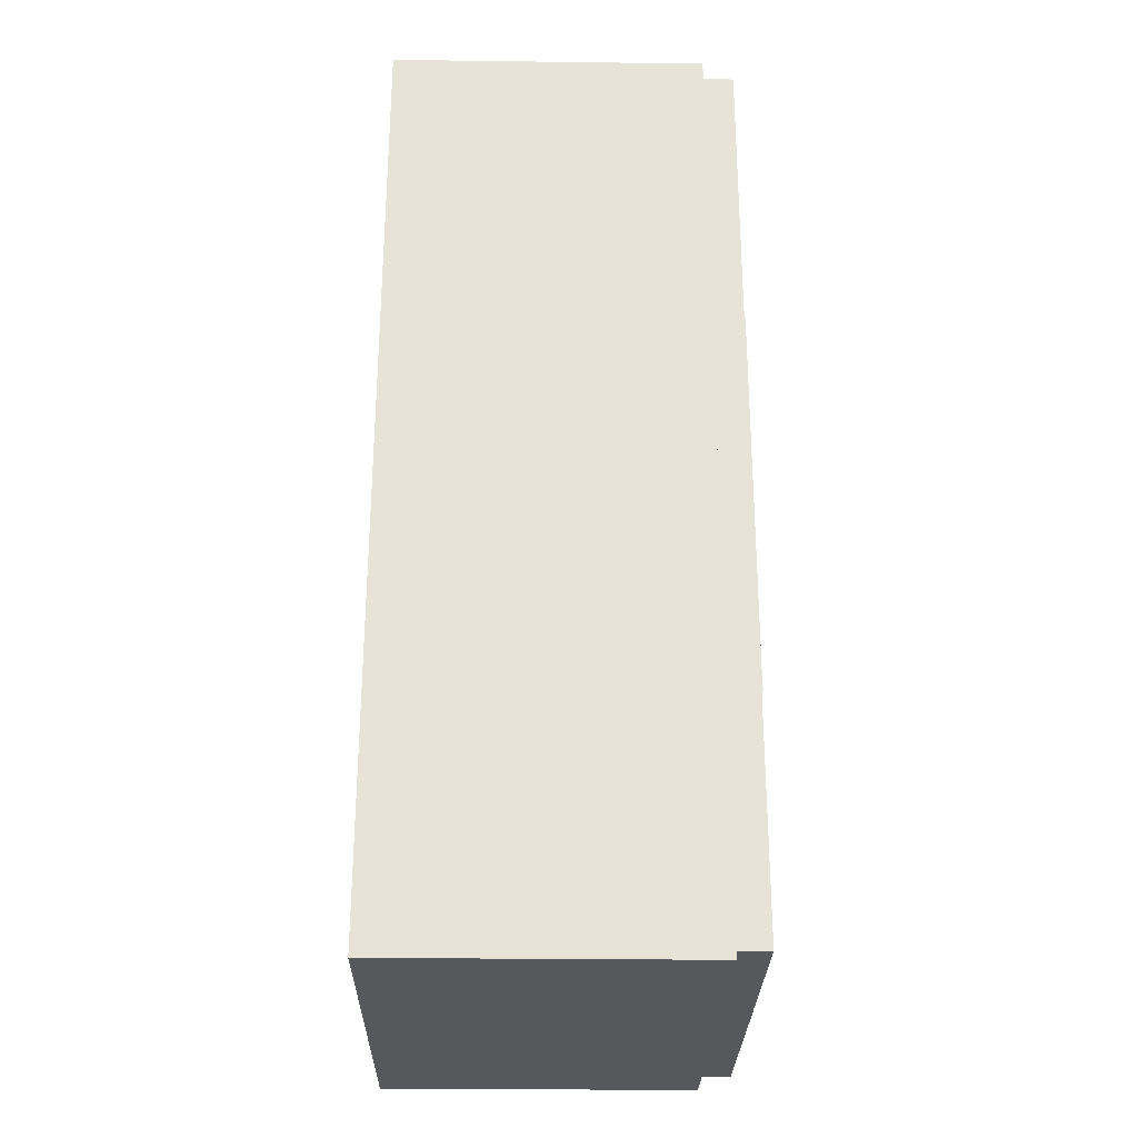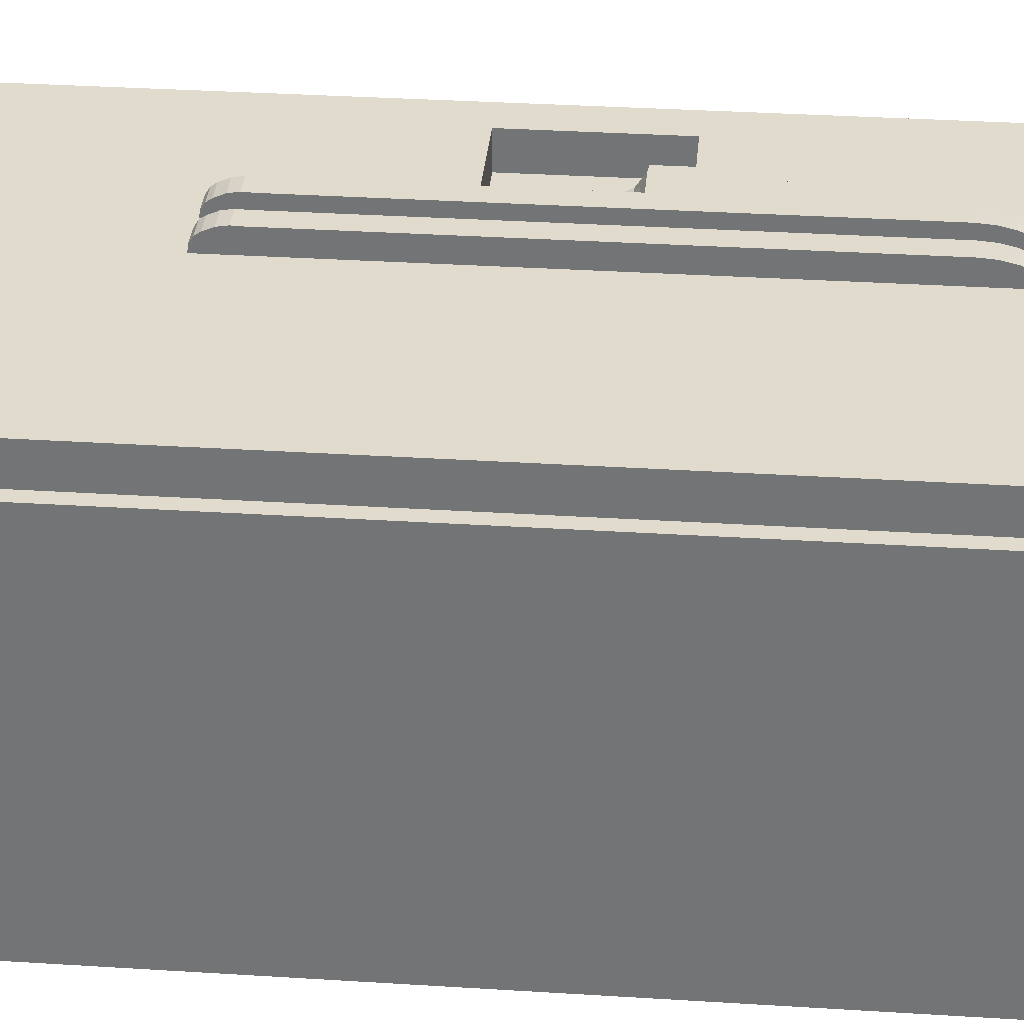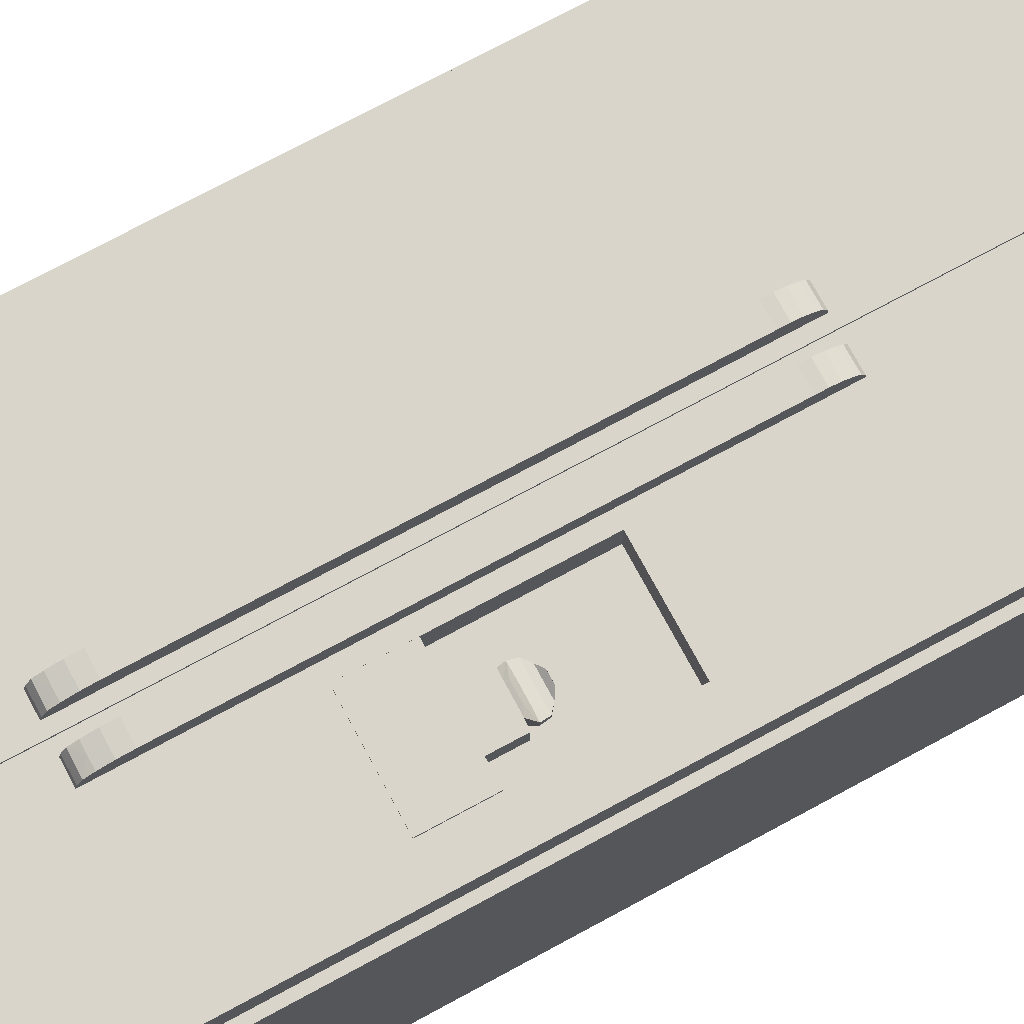
<metadata>
{"format":"obj","ext":"obj","renderer":"f3d","projection":"perspective","resolution":1024,"background":"white","views":[{"elev":-27.7,"azim":-91.1,"up":"+Y"},{"elev":33.2,"azim":95.0,"up":"+Z"},{"elev":74.6,"azim":-118.3,"up":"+Z"}]}
</metadata>
<code>
g PolyMesh_2
v -0.2873 1.192 0.4355
v -0.01392 1.192 0.4355
v -0.01392 0.7127 0.4355
v -0.2873 0.7127 0.4355
v -0.01392 0.433 0.4355
v -0.01392 0.433 0.4914
v -0.01392 -0.2467 0.4914
v -0.01392 -0.2467 0.4355
v -0.2873 1.192 0.4914
v -0.01392 1.192 0.4914
v -0.2873 0.7127 0.4914
v -0.2873 -0.2467 0.4914
v -0.2873 -0.2467 0.4355
v -0.08289 0.433 0.4914
v -0.2329 0.433 0.4914
v -0.2873 0.433 0.4914
v -0.2873 0.433 0.4355
v -0.2329 0.7127 0.4914
v -0.08289 0.7127 0.4914
v -0.01392 0.7127 0.4914
v -0.2329 0.7127 0.4441
v -0.2329 0.433 0.4441
v -0.08289 0.433 0.4441
v -0.08289 0.7127 0.4441
f 1 2 3
f 3 4 1
f 5 6 7
f 7 8 5
f 1 9 10
f 10 2 1
f 4 11 9
f 9 1 4
f 8 7 12
f 12 13 8
f 6 14 15
f 15 16 12
f 12 7 6
f 6 15 12
f 4 17 16
f 16 11 4
f 18 19 20
f 20 10 9
f 9 11 18
f 18 20 9
f 3 2 10
f 10 20 3
f 3 5 17
f 17 4 3
f 17 13 12
f 12 16 17
f 5 3 20
f 20 6 5
f 5 8 13
f 13 17 5
f 15 18 11
f 11 16 15
f 21 22 23
f 23 24 21
f 14 6 20
f 20 19 14
f 22 21 18
f 18 15 22
f 23 22 15
f 15 14 23
f 24 23 14
f 14 19 24
f 21 24 19
f 19 18 21
g refridgerator
v 0.3753 1.213 -0.05233
v 0.3753 1.213 0.4422
v 0.3753 -0.2621 0.4422
v 0.3753 -0.2621 -0.05233
v -0.2993 1.213 0.4422
v -0.2993 -0.2621 0.4422
v -0.2993 1.213 -0.05233
v -0.2993 -0.2621 -0.05233
f 25 26 27
f 27 28 25
f 26 29 30
f 30 27 26
f 25 31 29
f 29 26 25
f 28 32 31
f 31 25 28
f 27 30 32
f 32 28 27
f 29 31 32
f 32 30 29
g PolyMesh_6
v -0.1593 0.5967 0.4352
v -0.1782 0.5967 0.4352
v -0.1971 0.5967 0.4352
v -0.1971 0.6452 0.4352
v -0.1593 0.6452 0.4352
v -0.1404 0.5967 0.4352
v -0.1216 0.6452 0.4352
v -0.1216 0.5967 0.4352
v -0.1216 0.5967 0.4564
v -0.1216 0.5967 0.4458
v -0.1216 0.6452 0.4564
v -0.1216 0.5967 0.467
v -0.1216 0.6452 0.4776
v -0.1216 0.5967 0.4776
v -0.1593 0.6452 0.4564
v -0.1971 0.6452 0.4564
v -0.1971 0.6452 0.4776
v -0.1593 0.6452 0.4776
v -0.1971 0.5967 0.4458
v -0.1971 0.5967 0.4564
v -0.1971 0.5967 0.467
v -0.1971 0.5967 0.4776
v -0.1593 0.5447 0.4531
v -0.1593 0.5447 0.4564
v -0.1672 0.5447 0.4564
v -0.1672 0.5447 0.4548
v -0.1672 0.5447 0.4531
v -0.1633 0.5447 0.4531
v -0.1515 0.5447 0.4548
v -0.1515 0.5447 0.4564
v -0.1554 0.5447 0.4531
v -0.1515 0.5447 0.4531
v -0.1593 0.5447 0.4559
v -0.1515 0.5447 0.4543
v -0.1515 0.5447 0.4559
v -0.1554 0.5447 0.4559
v -0.1633 0.5447 0.4559
v -0.1672 0.5447 0.4559
v -0.1672 0.5447 0.4543
v -0.1593 0.5967 0.4776
v -0.1404 0.5967 0.4776
v -0.1782 0.5967 0.4776
v -0.147 0.5835 0.4352
v -0.145 0.5593 0.4352
v -0.1593 0.5593 0.4352
v -0.1593 0.5835 0.4352
v -0.1216 0.5846 0.4352
v -0.1347 0.5835 0.4352
v -0.1288 0.5714 0.4352
v -0.1306 0.5593 0.4352
v -0.1717 0.5835 0.4352
v -0.184 0.5835 0.4352
v -0.1971 0.5846 0.4352
v -0.1737 0.5593 0.4352
v -0.1881 0.5593 0.4352
v -0.1899 0.5714 0.4352
v -0.147 0.5835 0.4776
v -0.1347 0.5835 0.4776
v -0.1216 0.5846 0.4776
v -0.1593 0.5835 0.4776
v -0.1457 0.571 0.4566
v -0.1593 0.571 0.4566
v -0.1593 0.5593 0.4515
v -0.145 0.5593 0.4515
v -0.1463 0.5775 0.4667
v -0.1288 0.5714 0.4567
v -0.1717 0.5835 0.4776
v -0.1724 0.5775 0.4667
v -0.1593 0.5775 0.4667
v -0.1971 0.5846 0.4776
v -0.184 0.5835 0.4776
v -0.173 0.571 0.4566
v -0.1881 0.5593 0.4515
v -0.1737 0.5593 0.4515
v -0.1216 0.5846 0.4458
v -0.1347 0.5835 0.4458
v -0.1216 0.5846 0.4564
v -0.1347 0.5835 0.4564
v -0.1288 0.5714 0.4458
v -0.1288 0.5714 0.4564
v -0.1306 0.5593 0.4512
v -0.1306 0.5593 0.4458
v -0.1347 0.5835 0.467
v -0.1288 0.5714 0.4564
v -0.1216 0.5846 0.467
v -0.184 0.5835 0.4456
v -0.1899 0.5714 0.4456
v -0.1899 0.5714 0.4564
v -0.184 0.5835 0.4564
v -0.1971 0.5846 0.4456
v -0.1971 0.5846 0.4564
v -0.1971 0.5846 0.4669
v -0.184 0.5835 0.4669
v -0.1899 0.5714 0.4562
v -0.1881 0.5593 0.4512
v -0.1881 0.5593 0.4515
v -0.1899 0.5714 0.4567
v -0.1881 0.5593 0.4458
v -0.1306 0.5593 0.4515
v -0.1306 0.5593 0.4515
v -0.1406 0.551 0.449
v -0.1406 0.551 0.4415
v -0.1406 0.551 0.4501
v -0.1406 0.551 0.4495
v -0.1406 0.551 0.4503
v -0.15 0.551 0.4503
v -0.1593 0.551 0.4503
v -0.1687 0.551 0.4503
v -0.1781 0.551 0.4503
v -0.1781 0.551 0.4495
v -0.1781 0.551 0.4501
v -0.1781 0.551 0.449
v -0.1781 0.551 0.4415
v -0.1687 0.551 0.4415
v -0.1593 0.551 0.4415
v -0.15 0.551 0.4415
f 33 34 35
f 35 36 37
f 33 35 37
f 38 33 37
f 37 39 40
f 38 37 40
f 41 42 40
f 40 39 43
f 41 40 43
f 44 41 43
f 43 45 46
f 44 43 46
f 47 43 39
f 39 37 47
f 47 37 36
f 36 48 47
f 47 48 49
f 49 50 47
f 47 50 45
f 45 43 47
f 51 52 48
f 48 36 35
f 51 48 35
f 52 53 54
f 54 49 48
f 52 54 48
f 55 56 57
f 57 58 59
f 59 60 55
f 55 57 59
f 61 62 56
f 56 55 63
f 63 64 61
f 61 56 63
f 65 56 62
f 62 66 67
f 67 68 65
f 65 62 67
f 57 56 65
f 65 69 70
f 70 71 57
f 57 65 70
f 72 73 46
f 46 45 50
f 72 46 50
f 74 72 50
f 50 49 54
f 74 50 54
f 75 76 77
f 77 78 75
f 75 78 33
f 33 38 75
f 75 38 40
f 40 79 80
f 75 40 80
f 75 80 81
f 81 82 76
f 75 81 76
f 83 84 85
f 85 35 34
f 83 85 34
f 83 34 33
f 33 78 83
f 83 78 77
f 77 86 83
f 83 86 87
f 87 88 84
f 83 87 84
f 89 90 91
f 91 46 73
f 89 91 73
f 89 73 72
f 72 92 89
f 93 94 95
f 95 96 93
f 89 97 98
f 98 90 89
f 99 100 101
f 101 92 99
f 99 92 72
f 72 74 99
f 99 74 54
f 54 102 103
f 99 54 103
f 104 105 106
f 107 79 40
f 40 42 107
f 108 107 109
f 109 110 108
f 111 112 113
f 113 114 111
f 115 116 112
f 112 110 115
f 117 109 41
f 41 44 117
f 44 46 91
f 91 117 44
f 118 119 120
f 120 121 118
f 122 123 52
f 52 51 122
f 51 35 85
f 85 122 51
f 124 102 54
f 54 53 124
f 125 124 123
f 123 121 125
f 126 120 127
f 127 128 126
f 122 118 121
f 121 123 122
f 124 53 52
f 52 123 124
f 85 84 118
f 118 122 85
f 124 125 103
f 103 102 124
f 84 88 119
f 119 118 84
f 125 126 129
f 129 103 125
f 88 87 130
f 130 119 88
f 126 128 105
f 105 129 126
f 119 130 127
f 127 120 119
f 126 125 121
f 121 120 126
f 107 42 41
f 41 109 107
f 117 115 110
f 110 109 117
f 107 108 80
f 80 79 107
f 91 90 115
f 115 117 91
f 90 98 116
f 116 115 90
f 108 111 81
f 81 80 108
f 111 114 82
f 82 81 111
f 111 108 110
f 110 112 111
f 98 131 132
f 132 116 98
f 116 132 113
f 113 112 116
f 133 134 82
f 82 114 133
f 135 133 114
f 114 113 135
f 136 135 113
f 113 132 136
f 137 136 132
f 132 131 137
f 138 137 131
f 131 96 138
f 139 138 96
f 96 95 139
f 140 139 95
f 95 106 140
f 141 140 106
f 106 105 141
f 142 141 105
f 105 128 142
f 143 142 128
f 128 127 143
f 144 143 127
f 127 130 144
f 145 144 130
f 130 87 145
f 146 145 87
f 87 86 146
f 147 146 86
f 86 77 147
f 148 147 77
f 77 76 148
f 134 148 76
f 76 82 134
f 62 61 133
f 133 135 62
f 66 62 135
f 135 136 66
f 67 66 136
f 136 137 67
f 68 67 137
f 137 138 68
f 65 68 138
f 138 139 65
f 69 65 139
f 139 140 69
f 70 69 140
f 140 141 70
f 71 70 141
f 141 142 71
f 57 71 142
f 142 143 57
f 58 57 143
f 143 144 58
f 59 58 144
f 144 145 59
f 60 59 145
f 145 146 60
f 55 60 146
f 146 147 55
f 63 55 147
f 147 148 63
f 64 63 148
f 148 134 64
f 61 64 134
f 134 133 61
f 104 106 95
f 95 94 104
f 100 104 94
f 94 101 100
f 93 97 101
f 101 94 93
f 97 89 92
f 92 101 97
f 100 99 103
f 103 129 100
f 97 93 98
f 93 96 131
f 104 129 105
f 104 100 129
f 93 131 98
g PolyMesh_5
v -0.2326 0.7149 0.4359
v -0.0835 0.7149 0.4359
v -0.0835 0.6297 0.4359
v -0.2326 0.6297 0.4359
v -0.0835 0.7149 0.4939
v -0.0835 0.6297 0.4939
v -0.2326 0.7149 0.4939
v -0.2326 0.6297 0.4939
f 149 150 151
f 151 152 149
f 150 153 154
f 154 151 150
f 149 155 153
f 153 150 149
f 152 156 155
f 155 149 152
f 151 154 156
f 156 152 151
f 153 155 156
f 156 154 153
g PolyMesh_4_1
v -0.04696 0.9239 0.489
v -0.06245 0.9239 0.489
v -0.06245 0.9434 0.489
v -0.04696 0.9434 0.489
v -0.04696 0.5638 0.489
v -0.04696 0.8645 0.489
v -0.03146 0.8649 0.489
v -0.03146 0.5638 0.489
v -0.04696 0.1948 0.489
v -0.03146 0.1949 0.489
v -0.03146 0.1842 0.489
v -0.04696 0.1842 0.489
v -0.04696 0.2372 0.489
v -0.06245 0.2371 0.489
v -0.06245 0.5638 0.489
v -0.03146 0.5638 0.5045
v -0.03146 0.2371 0.5045
v -0.03146 0.2371 0.489
v -0.03146 0.8824 0.489
v -0.03146 0.902 0.489
v -0.03146 0.9239 0.489
v -0.03146 0.9434 0.489
v -0.03146 0.9405 0.4986
v -0.03146 0.9338 0.509
v -0.03146 0.9209 0.5141
v -0.03146 0.902 0.5185
v -0.03146 0.8824 0.52
v -0.03146 0.8649 0.52
v -0.03146 0.5638 0.52
v -0.03146 0.2371 0.52
v -0.03146 0.2234 0.5205
v -0.03146 0.2103 0.5183
v -0.03146 0.1974 0.5127
v -0.03146 0.1905 0.5079
v -0.03146 0.1854 0.4997
v -0.04696 0.9405 0.4986
v -0.06245 0.9405 0.4986
v -0.06245 0.9338 0.509
v -0.04696 0.9338 0.509
v -0.06245 0.5638 0.5045
v -0.06245 0.902 0.489
v -0.06245 0.8824 0.489
v -0.06245 0.8649 0.489
v -0.06245 0.2371 0.5045
v -0.06245 0.222 0.489
v -0.06245 0.2089 0.489
v -0.06245 0.1949 0.489
v -0.06245 0.1842 0.489
v -0.06245 0.1854 0.4997
v -0.06245 0.2371 0.52
v -0.06245 0.5638 0.52
v -0.06245 0.8649 0.52
v -0.06245 0.8824 0.52
v -0.06245 0.902 0.5185
v -0.06245 0.9209 0.5141
v -0.04696 0.1854 0.4997
v -0.04696 0.1905 0.5079
v -0.06245 0.1905 0.5079
v -0.04696 0.5638 0.52
v -0.04696 0.2372 0.52
v -0.04696 0.9214 0.5141
v -0.04696 0.8649 0.52
v -0.04696 0.1973 0.5127
v -0.06245 0.1974 0.5127
v -0.04696 0.9024 0.489
v -0.04696 0.9022 0.5185
v -0.04696 0.8828 0.52
v -0.04696 0.8825 0.489
v -0.03146 0.2089 0.489
v -0.03146 0.222 0.489
v -0.06245 0.2103 0.5183
v -0.06245 0.2234 0.5205
v -0.04696 0.2221 0.489
v -0.04696 0.2235 0.5205
v -0.04696 0.2103 0.5183
v -0.04696 0.209 0.489
f 157 158 159
f 159 160 157
f 161 162 163
f 163 164 161
f 165 166 167
f 167 168 165
f 161 169 170
f 170 171 161
f 172 173 174
f 174 164 172
f 172 164 163
f 163 175 176
f 176 177 178
f 178 179 172
f 172 163 176
f 176 178 172
f 172 179 180
f 180 181 182
f 182 183 184
f 184 185 172
f 172 180 182
f 182 184 172
f 173 186 187
f 187 188 189
f 189 190 191
f 173 187 189
f 189 191 173
f 192 179 178
f 178 160 192
f 192 160 159
f 159 193 192
f 192 193 194
f 194 195 192
f 192 195 180
f 180 179 192
f 196 193 159
f 159 158 197
f 197 198 199
f 199 171 196
f 196 159 197
f 197 199 196
f 200 170 201
f 201 202 203
f 203 204 205
f 200 201 203
f 203 205 200
f 196 200 206
f 206 207 196
f 196 207 208
f 208 209 210
f 210 211 194
f 194 193 196
f 196 208 210
f 210 194 196
f 212 205 204
f 204 168 212
f 212 168 167
f 167 191 212
f 212 191 190
f 190 213 212
f 212 213 214
f 214 205 212
f 215 216 186
f 186 185 215
f 217 181 180
f 180 195 217
f 215 218 208
f 208 207 215
f 219 220 214
f 214 213 219
f 157 221 197
f 197 158 157
f 157 160 178
f 178 177 157
f 217 222 182
f 182 181 217
f 217 195 194
f 194 211 217
f 222 223 183
f 183 182 222
f 222 217 211
f 211 210 222
f 221 224 198
f 198 197 221
f 221 157 177
f 177 176 221
f 224 162 199
f 199 198 224
f 224 221 176
f 176 175 224
f 223 218 184
f 184 183 223
f 223 222 210
f 210 209 223
f 218 215 185
f 185 184 218
f 218 223 209
f 209 208 218
f 162 161 171
f 171 199 162
f 162 224 175
f 175 163 162
f 173 191 167
f 167 166 225
f 225 226 174
f 173 167 225
f 225 174 173
f 173 172 185
f 185 186 173
f 200 196 171
f 171 170 200
f 200 205 214
f 214 220 227
f 227 228 206
f 200 214 227
f 227 206 200
f 169 161 164
f 164 174 169
f 169 229 201
f 201 170 169
f 216 230 187
f 187 186 216
f 216 215 207
f 207 206 216
f 230 231 188
f 188 187 230
f 230 216 206
f 206 228 230
f 229 169 174
f 174 226 229
f 229 232 202
f 202 201 229
f 231 219 189
f 189 188 231
f 231 230 228
f 228 227 231
f 232 229 226
f 226 225 232
f 232 165 203
f 203 202 232
f 219 231 227
f 227 220 219
f 219 213 190
f 190 189 219
f 165 232 225
f 225 166 165
f 165 168 204
f 204 203 165
g PolyMesh_4
v 0.01889 0.9239 0.4904
v 0.0034 0.9239 0.4904
v 0.0034 0.9434 0.4904
v 0.01889 0.9434 0.4904
v 0.01889 0.5638 0.4904
v 0.01889 0.8645 0.4904
v 0.03438 0.8649 0.4904
v 0.03438 0.5638 0.4904
v 0.01889 0.1948 0.4904
v 0.03438 0.1949 0.4904
v 0.03438 0.1842 0.4904
v 0.01889 0.1842 0.4904
v 0.01889 0.2372 0.4904
v 0.0034 0.2371 0.4904
v 0.0034 0.5638 0.4904
v 0.03438 0.5638 0.5059
v 0.03438 0.2371 0.5059
v 0.03438 0.2371 0.4904
v 0.03438 0.8824 0.4904
v 0.03438 0.902 0.4904
v 0.03438 0.9239 0.4904
v 0.03438 0.9434 0.4904
v 0.03438 0.9405 0.5
v 0.03438 0.9338 0.5103
v 0.03438 0.9209 0.5155
v 0.03438 0.902 0.5199
v 0.03438 0.8824 0.5214
v 0.03438 0.8649 0.5214
v 0.03438 0.5638 0.5214
v 0.03438 0.2371 0.5214
v 0.03438 0.2234 0.5219
v 0.03438 0.2103 0.5197
v 0.03438 0.1974 0.5141
v 0.03438 0.1905 0.5092
v 0.03438 0.1854 0.501
v 0.01889 0.9405 0.5
v 0.0034 0.9405 0.5
v 0.0034 0.9338 0.5103
v 0.01889 0.9338 0.5103
v 0.0034 0.5638 0.5059
v 0.0034 0.902 0.4904
v 0.0034 0.8824 0.4904
v 0.0034 0.8649 0.4904
v 0.0034 0.2371 0.5059
v 0.0034 0.222 0.4904
v 0.0034 0.2089 0.4904
v 0.0034 0.1949 0.4904
v 0.0034 0.1842 0.4904
v 0.0034 0.1854 0.501
v 0.0034 0.2371 0.5214
v 0.0034 0.5638 0.5214
v 0.0034 0.8649 0.5214
v 0.0034 0.8824 0.5214
v 0.0034 0.902 0.5199
v 0.0034 0.9209 0.5155
v 0.01889 0.1854 0.501
v 0.01889 0.1905 0.5092
v 0.0034 0.1905 0.5092
v 0.01889 0.5638 0.5214
v 0.01889 0.2372 0.5214
v 0.01889 0.9214 0.5155
v 0.01889 0.8649 0.5214
v 0.01889 0.1973 0.5141
v 0.0034 0.1974 0.5141
v 0.01889 0.9024 0.4904
v 0.01889 0.9022 0.5199
v 0.01889 0.8828 0.5214
v 0.01889 0.8825 0.4904
v 0.03438 0.2089 0.4904
v 0.03438 0.222 0.4904
v 0.0034 0.2103 0.5197
v 0.0034 0.2234 0.5219
v 0.01889 0.2221 0.4904
v 0.01889 0.2235 0.5219
v 0.01889 0.2103 0.5197
v 0.01889 0.209 0.4904
f 233 234 235
f 235 236 233
f 237 238 239
f 239 240 237
f 241 242 243
f 243 244 241
f 237 245 246
f 246 247 237
f 248 249 250
f 250 240 248
f 248 240 239
f 239 251 252
f 252 253 254
f 254 255 248
f 248 239 252
f 252 254 248
f 248 255 256
f 256 257 258
f 258 259 260
f 260 261 248
f 248 256 258
f 258 260 248
f 249 262 263
f 263 264 265
f 265 266 267
f 249 263 265
f 265 267 249
f 268 255 254
f 254 236 268
f 268 236 235
f 235 269 268
f 268 269 270
f 270 271 268
f 268 271 256
f 256 255 268
f 272 269 235
f 235 234 273
f 273 274 275
f 275 247 272
f 272 235 273
f 273 275 272
f 276 246 277
f 277 278 279
f 279 280 281
f 276 277 279
f 279 281 276
f 272 276 282
f 282 283 272
f 272 283 284
f 284 285 286
f 286 287 270
f 270 269 272
f 272 284 286
f 286 270 272
f 288 281 280
f 280 244 288
f 288 244 243
f 243 267 288
f 288 267 266
f 266 289 288
f 288 289 290
f 290 281 288
f 291 292 262
f 262 261 291
f 293 257 256
f 256 271 293
f 291 294 284
f 284 283 291
f 295 296 290
f 290 289 295
f 233 297 273
f 273 234 233
f 233 236 254
f 254 253 233
f 293 298 258
f 258 257 293
f 293 271 270
f 270 287 293
f 298 299 259
f 259 258 298
f 298 293 287
f 287 286 298
f 297 300 274
f 274 273 297
f 297 233 253
f 253 252 297
f 300 238 275
f 275 274 300
f 300 297 252
f 252 251 300
f 299 294 260
f 260 259 299
f 299 298 286
f 286 285 299
f 294 291 261
f 261 260 294
f 294 299 285
f 285 284 294
f 238 237 247
f 247 275 238
f 238 300 251
f 251 239 238
f 249 267 243
f 243 242 301
f 301 302 250
f 249 243 301
f 301 250 249
f 249 248 261
f 261 262 249
f 276 272 247
f 247 246 276
f 276 281 290
f 290 296 303
f 303 304 282
f 276 290 303
f 303 282 276
f 245 237 240
f 240 250 245
f 245 305 277
f 277 246 245
f 292 306 263
f 263 262 292
f 292 291 283
f 283 282 292
f 306 307 264
f 264 263 306
f 306 292 282
f 282 304 306
f 305 245 250
f 250 302 305
f 305 308 278
f 278 277 305
f 307 295 265
f 265 264 307
f 307 306 304
f 304 303 307
f 308 305 302
f 302 301 308
f 308 241 279
f 279 278 308
f 295 307 303
f 303 296 295
f 295 289 266
f 266 265 295
f 241 308 301
f 301 242 241
f 241 244 280
f 280 279 241
g PolyMesh_3
v -0.01322 1.192 0.4378
v 0.3559 1.192 0.4378
v 0.3559 -0.246 0.4378
v -0.01322 -0.246 0.4378
v 0.3559 1.192 0.4919
v 0.3559 -0.246 0.4919
v -0.01322 1.192 0.4919
v -0.01322 -0.246 0.4919
f 309 310 311
f 311 312 309
f 310 313 314
f 314 311 310
f 309 315 313
f 313 310 309
f 312 316 315
f 315 309 312
f 311 314 316
f 316 312 311
f 313 315 316
f 316 314 313

</code>
